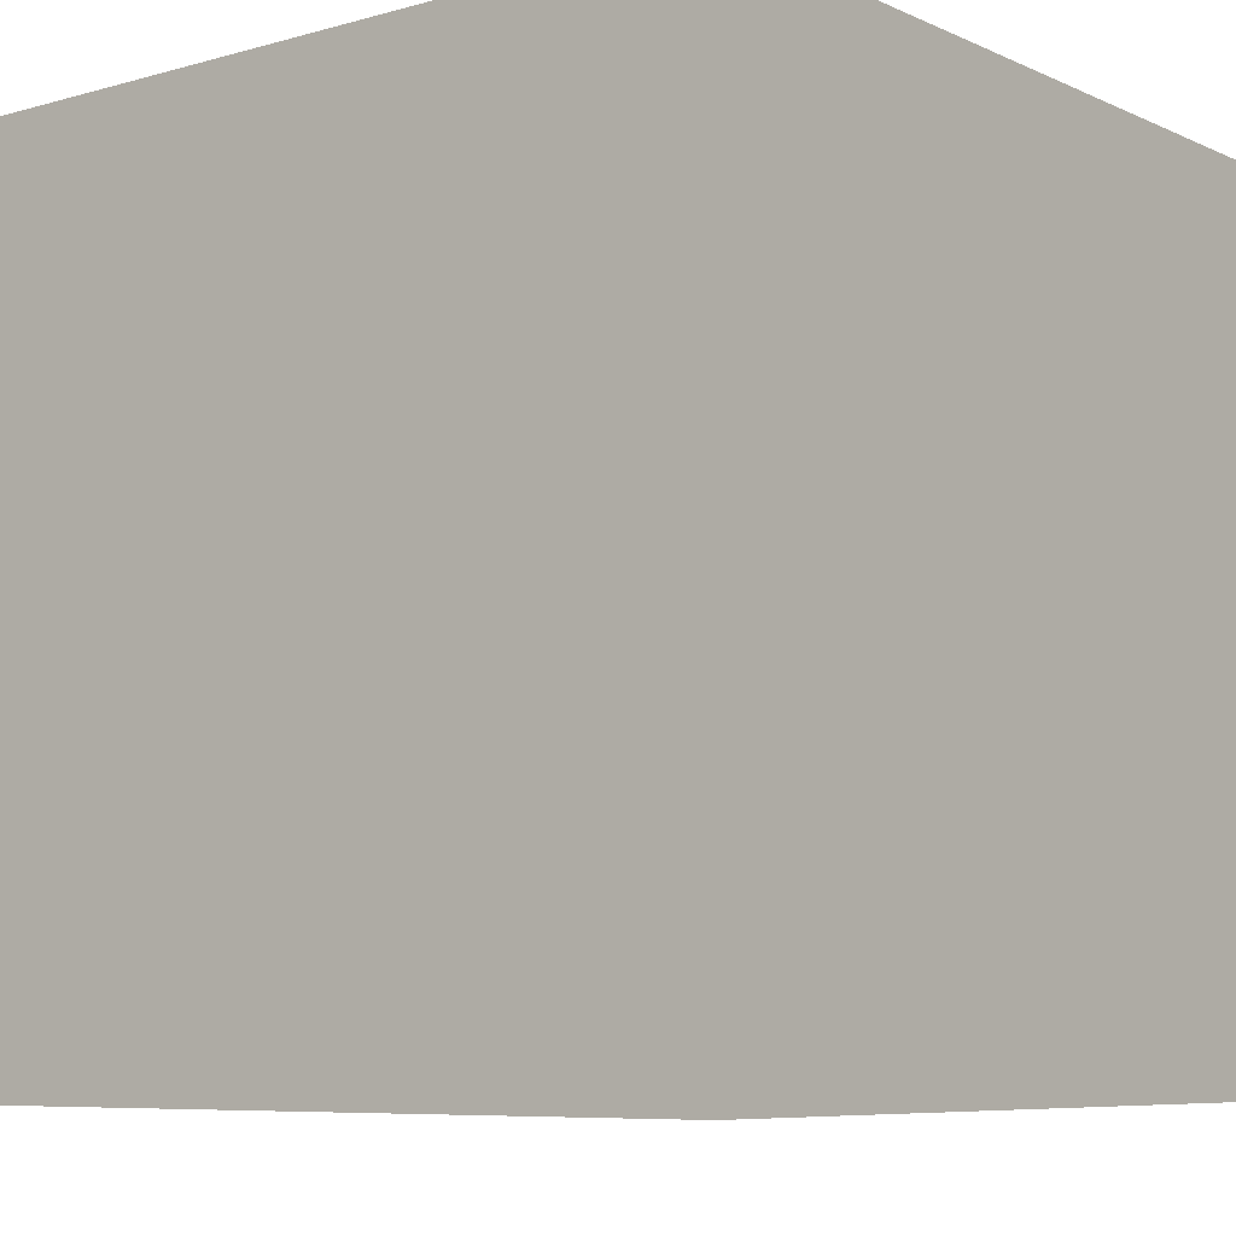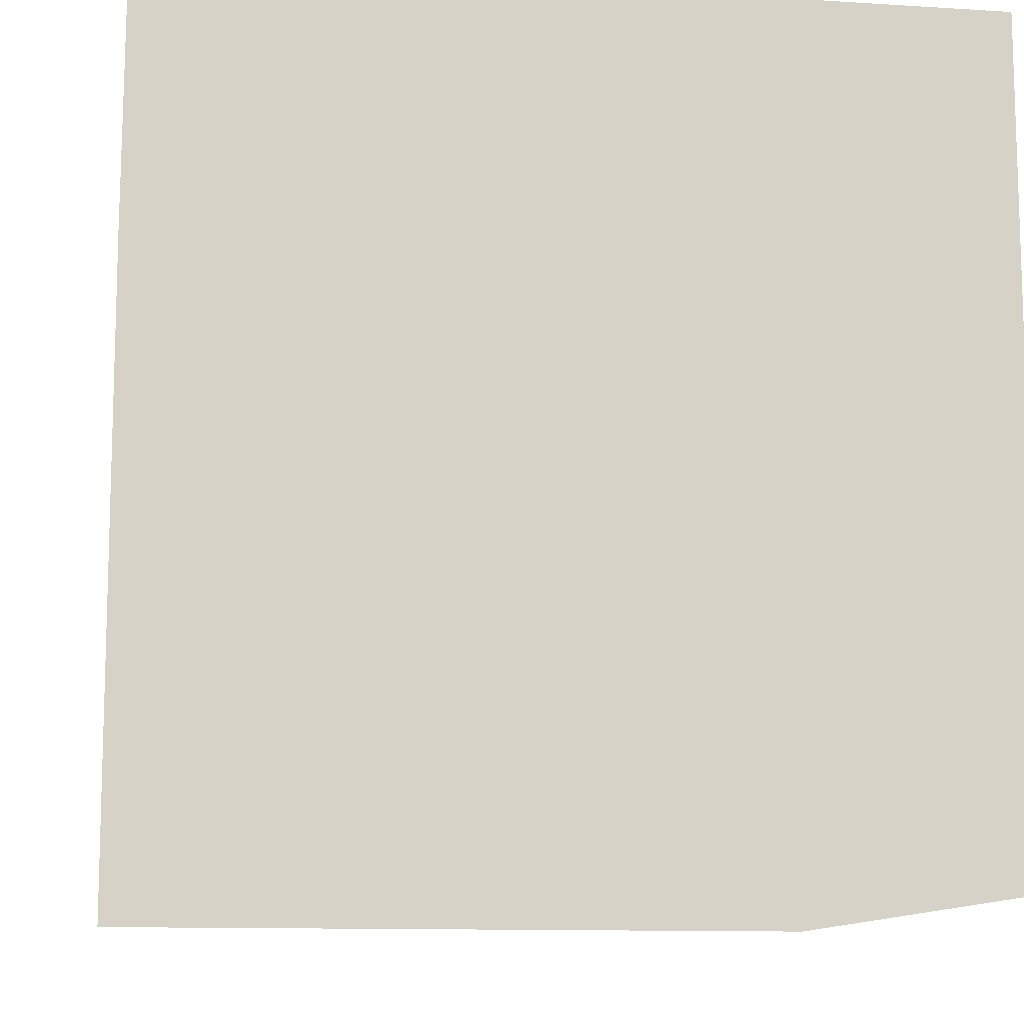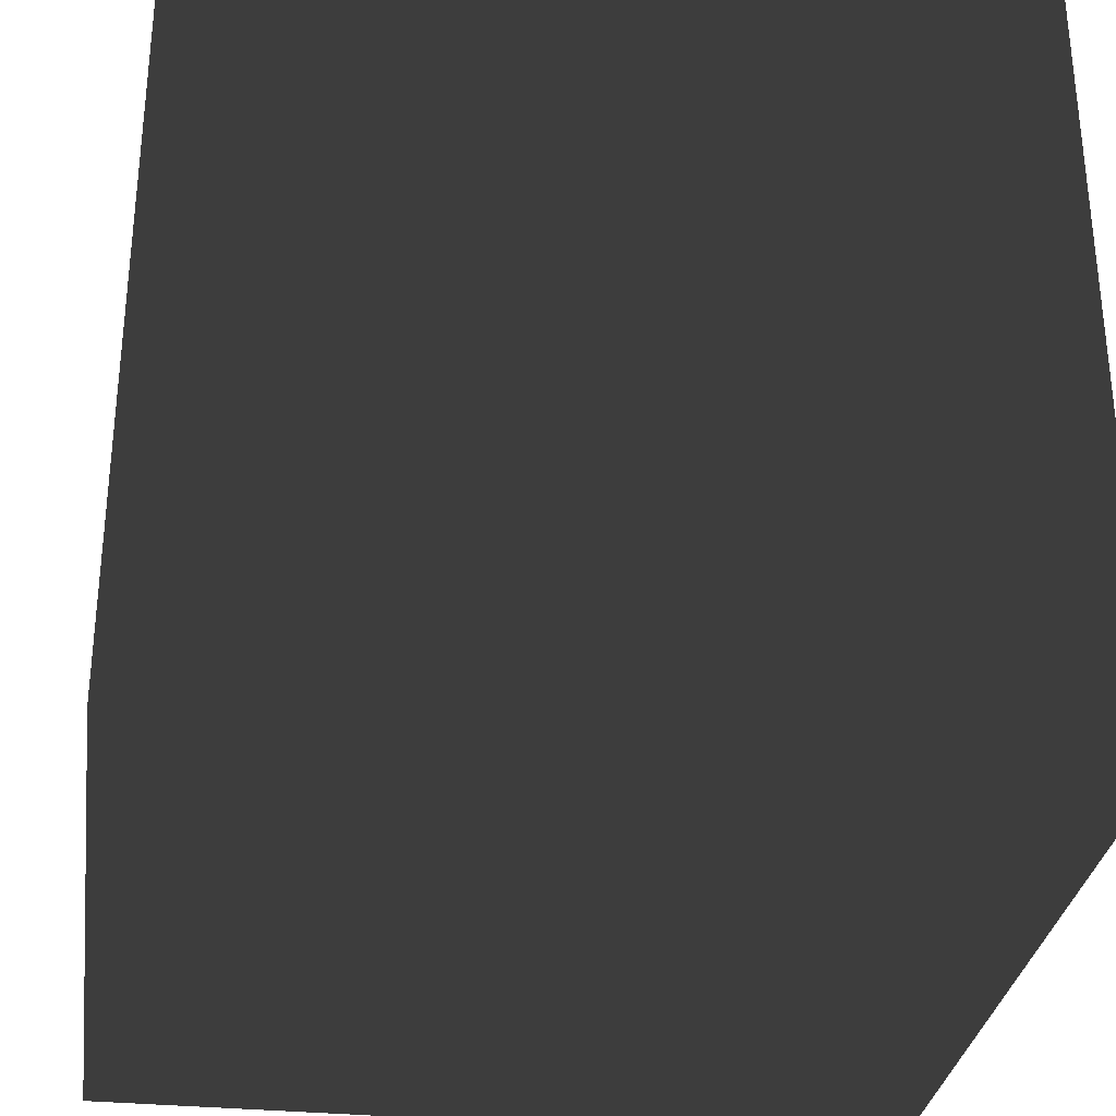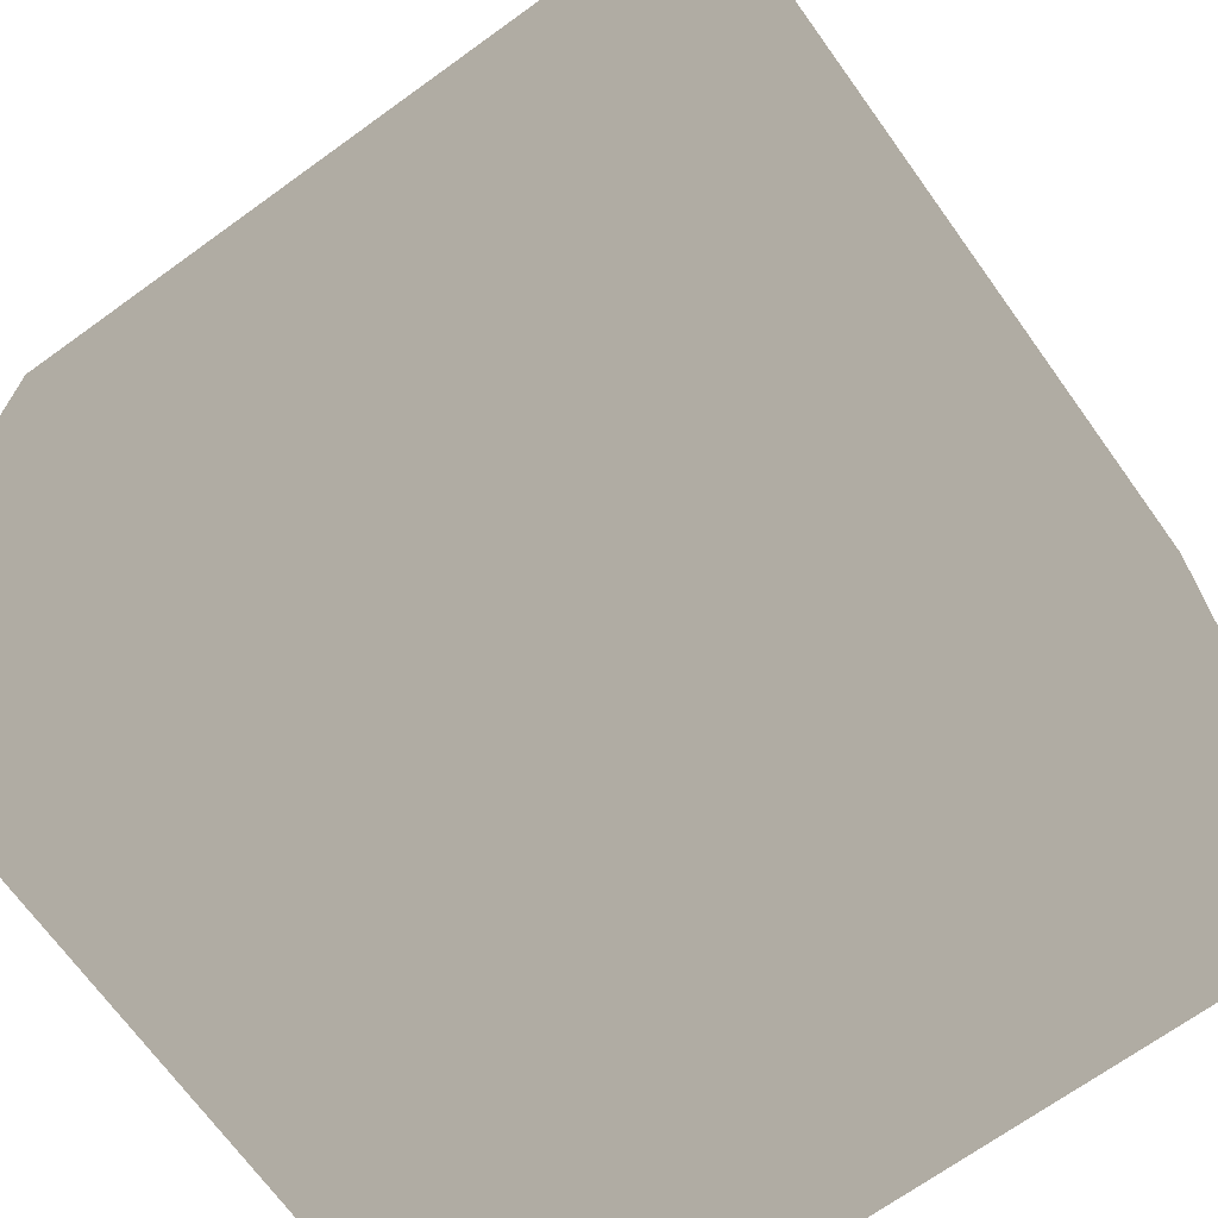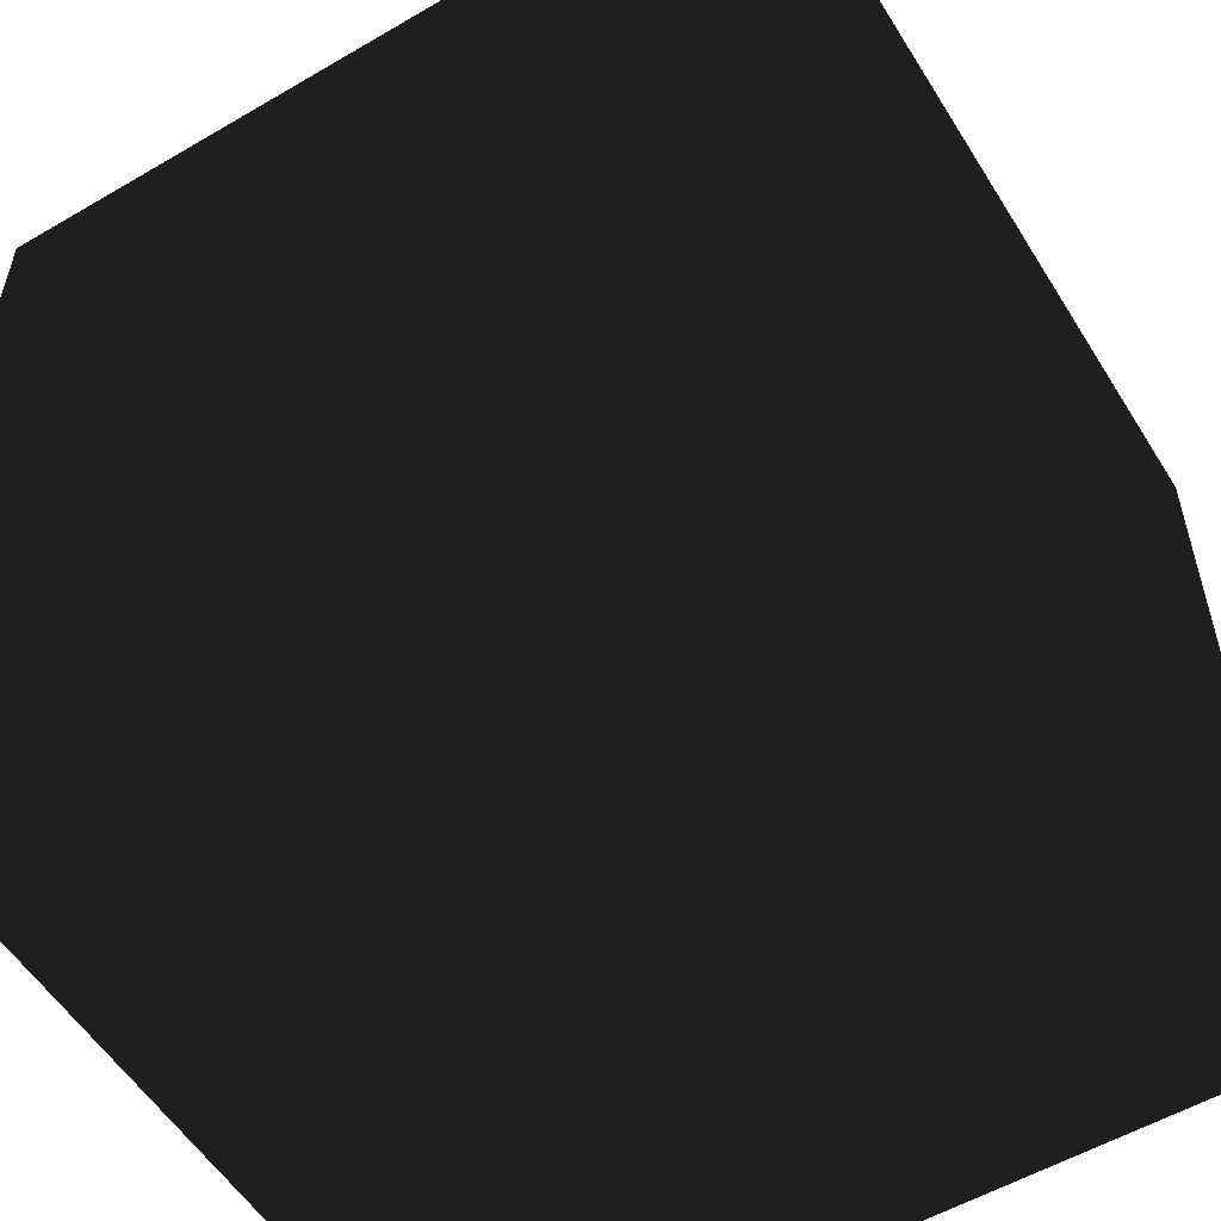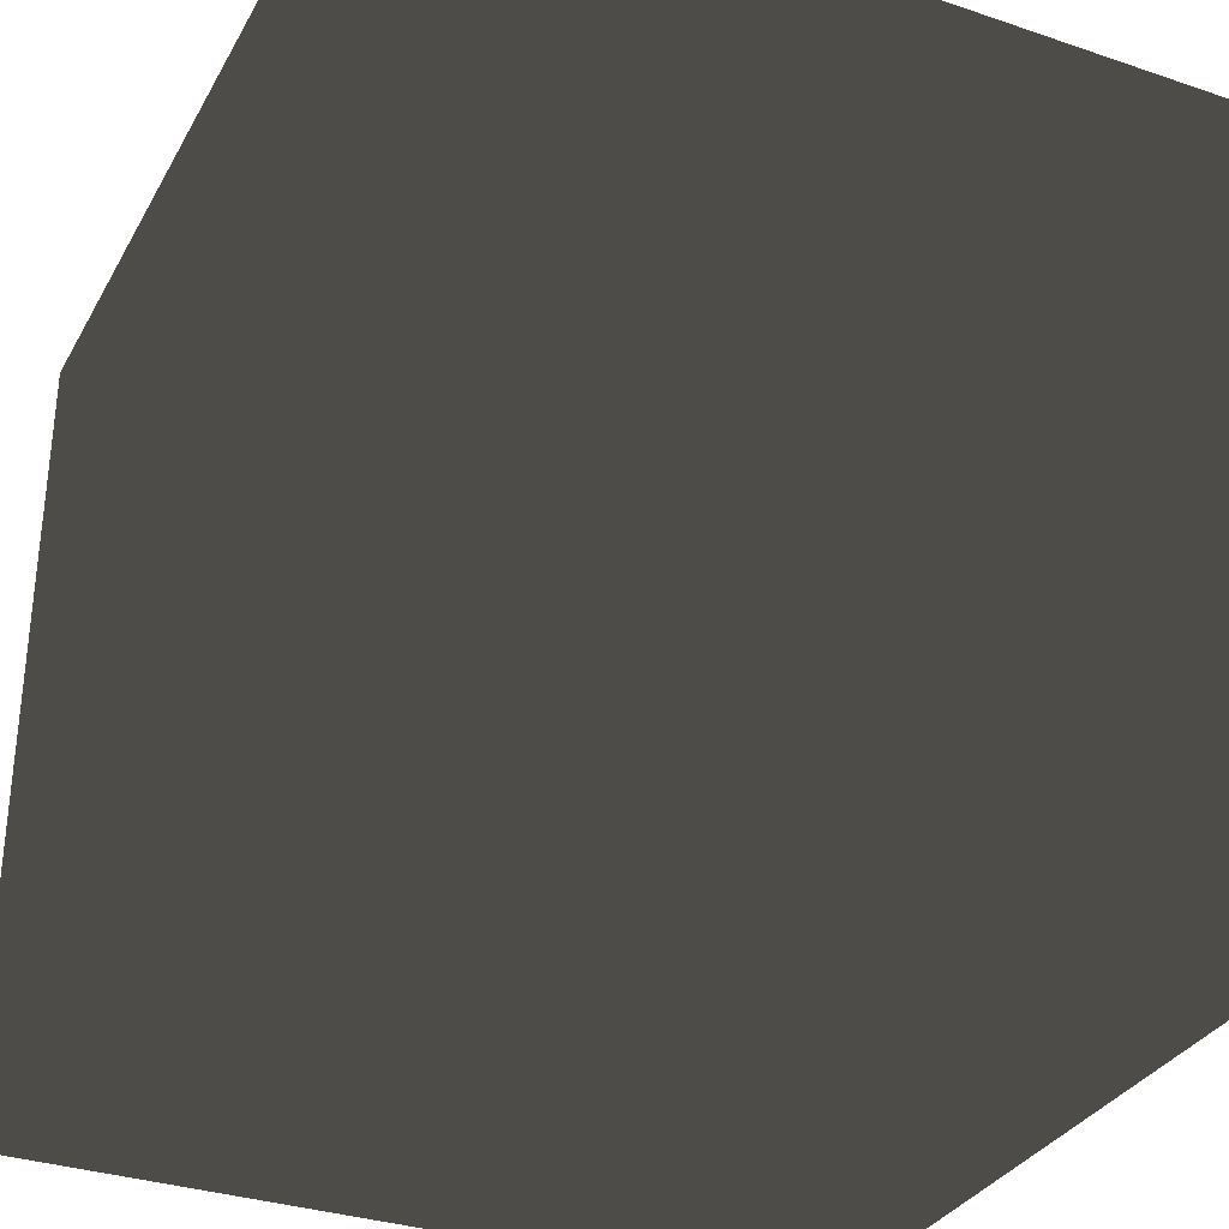
<metadata>
{"format":"obj","ext":"obj","renderer":"f3d","projection":"perspective","resolution":1024,"background":"white","views":[{"elev":-7.4,"azim":-51.4,"up":"+Y"},{"elev":-11.3,"azim":-8.9,"up":"+Y"},{"elev":-31.3,"azim":81.8,"up":"+Y"},{"elev":-69.6,"azim":35.8,"up":"+Y"},{"elev":-55.3,"azim":31.6,"up":"+Z"},{"elev":-32.8,"azim":-115.1,"up":"+Z"}]}
</metadata>
<code>
o sphere
v 1 -1 -1
v 1 -1 1
v -1 -1 1
v -1 -1 -1
v 1 1 -1
v 1 1 1
v -1 1 1
v -1 1 -1
f 1 2 4
f 5 8 6
f 1 5 2
f 2 6 3
f 3 7 4
f 5 1 8
f 2 3 4
f 8 7 6
f 5 6 2
f 6 7 3
f 7 8 4
f 1 4 8

</code>
